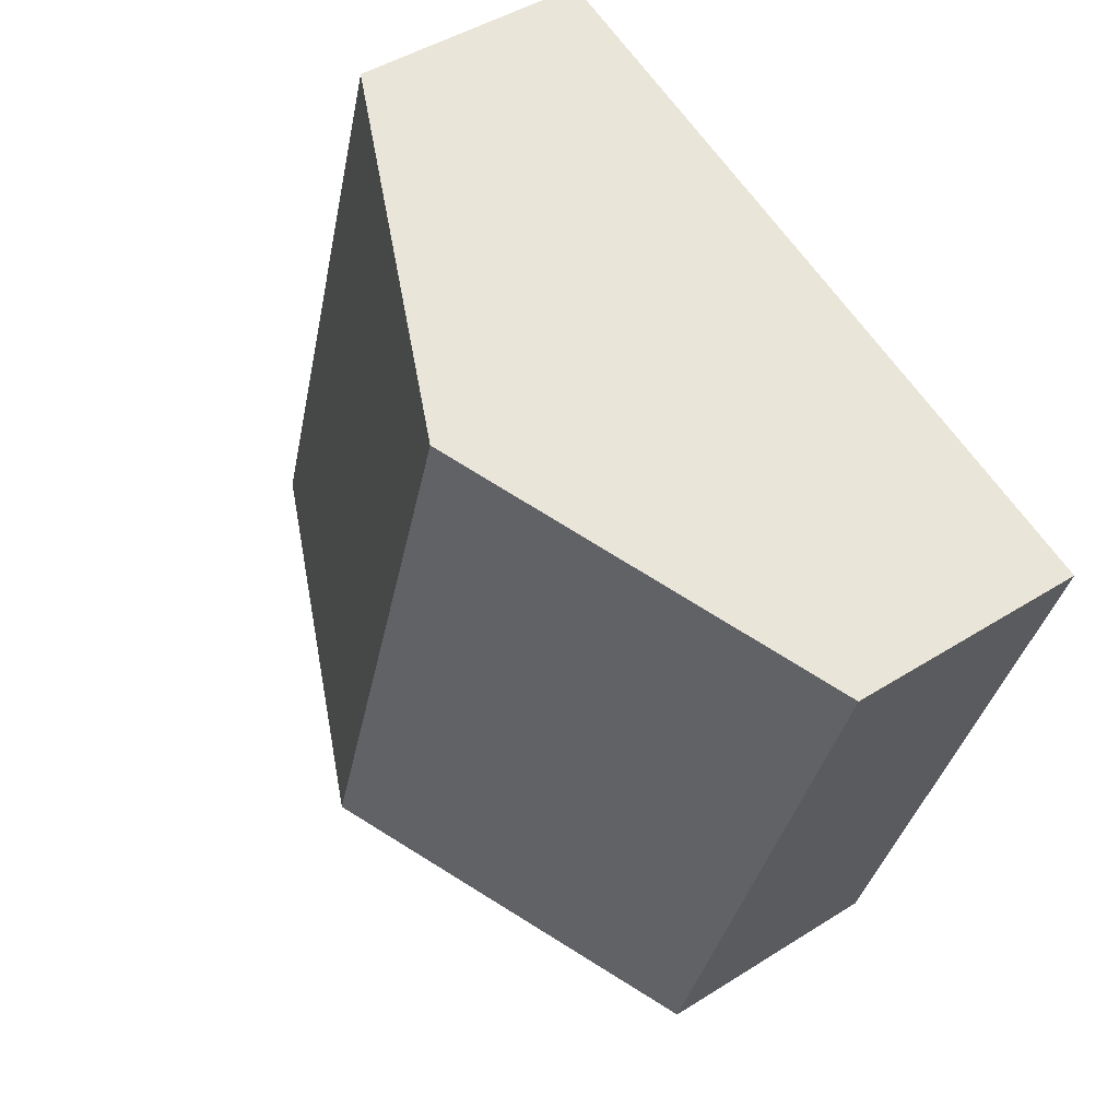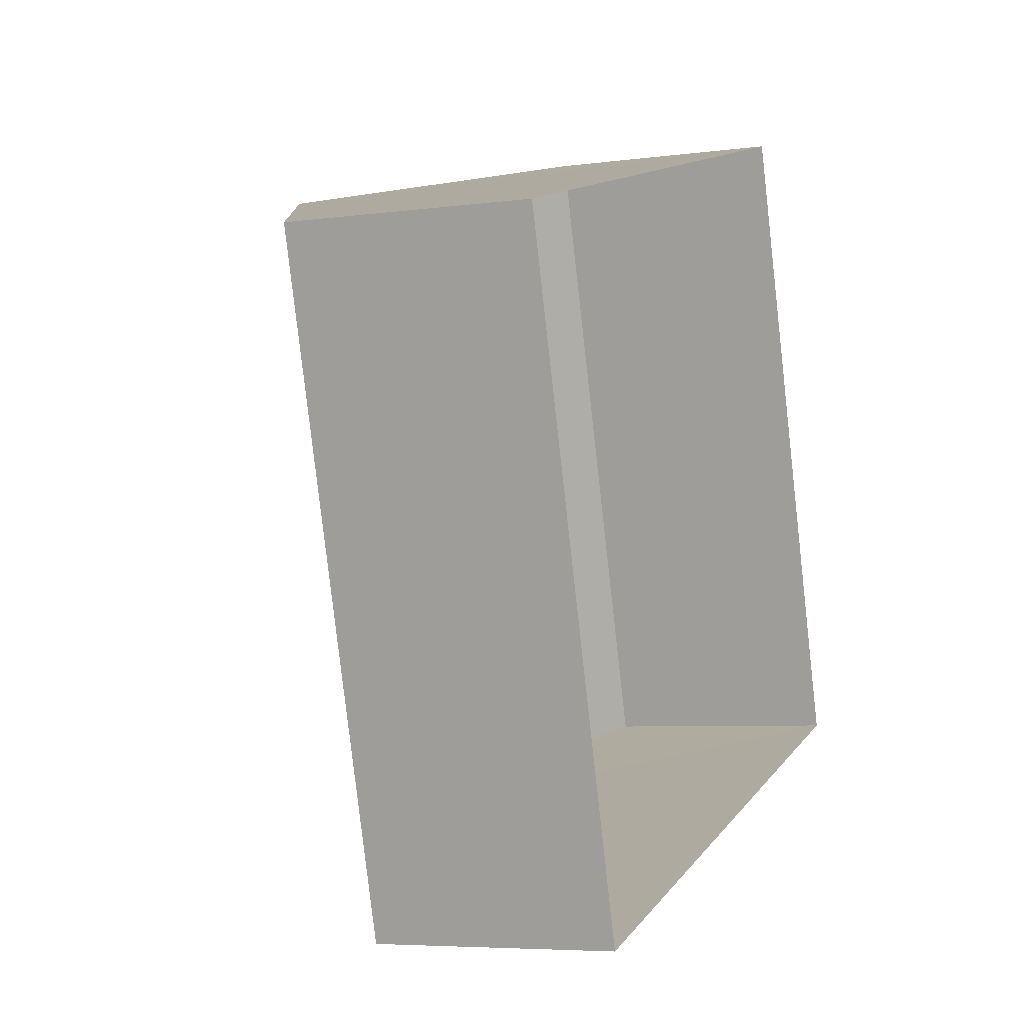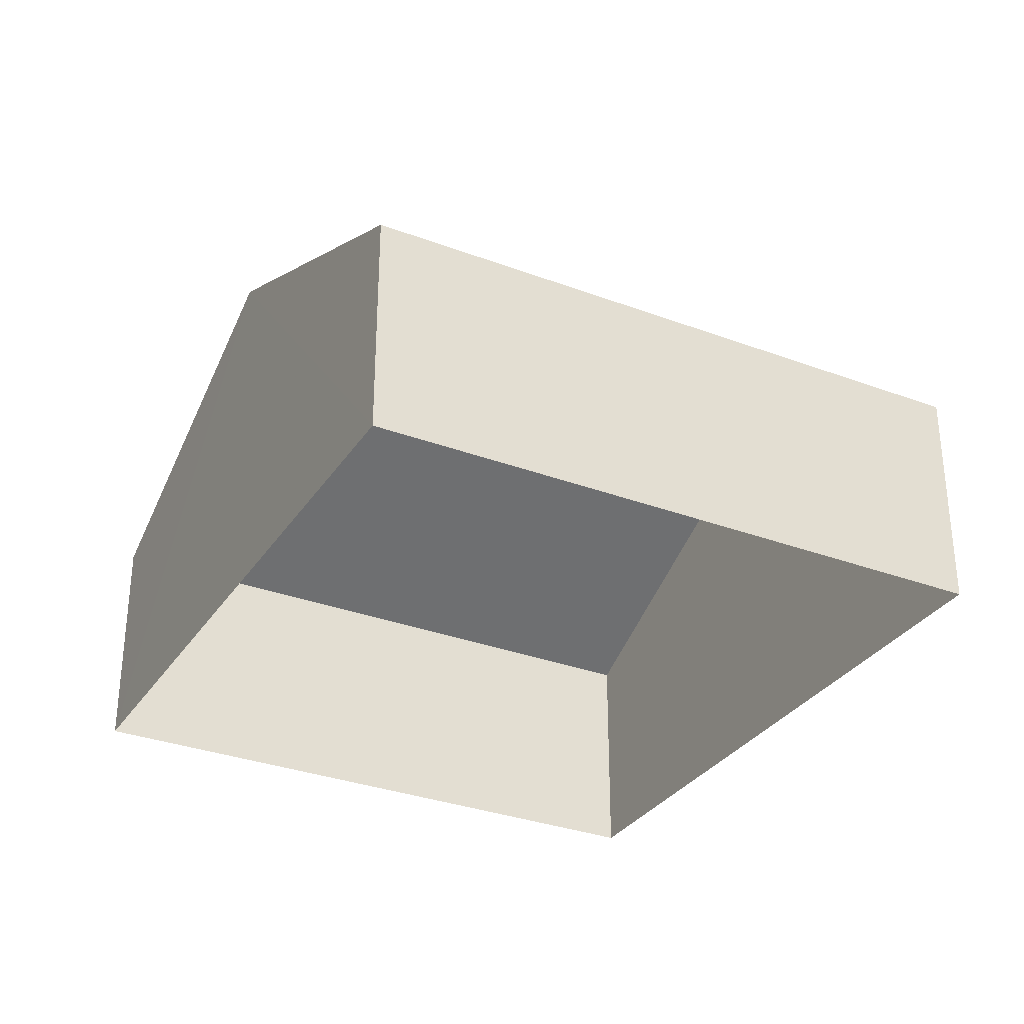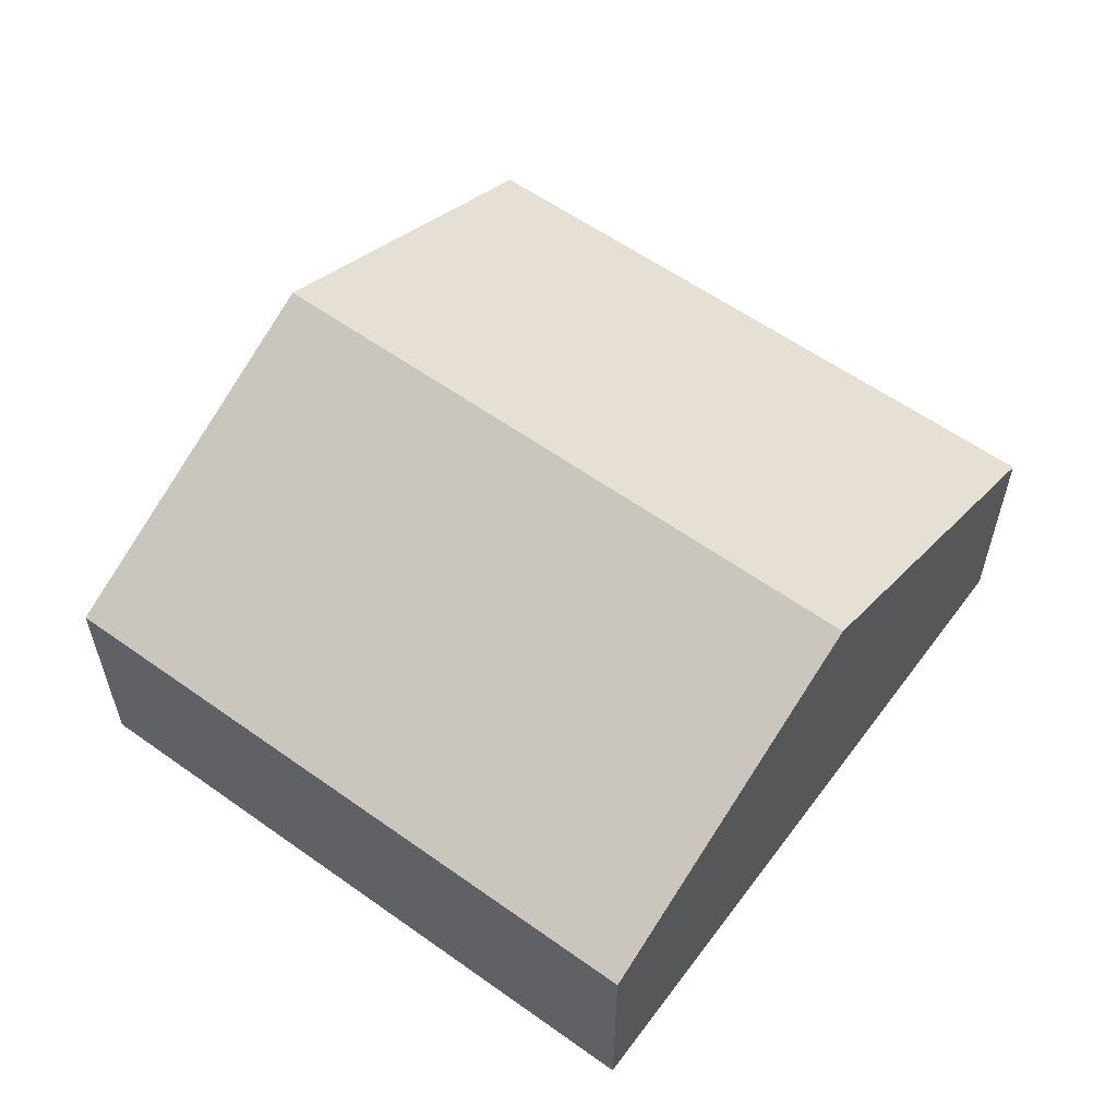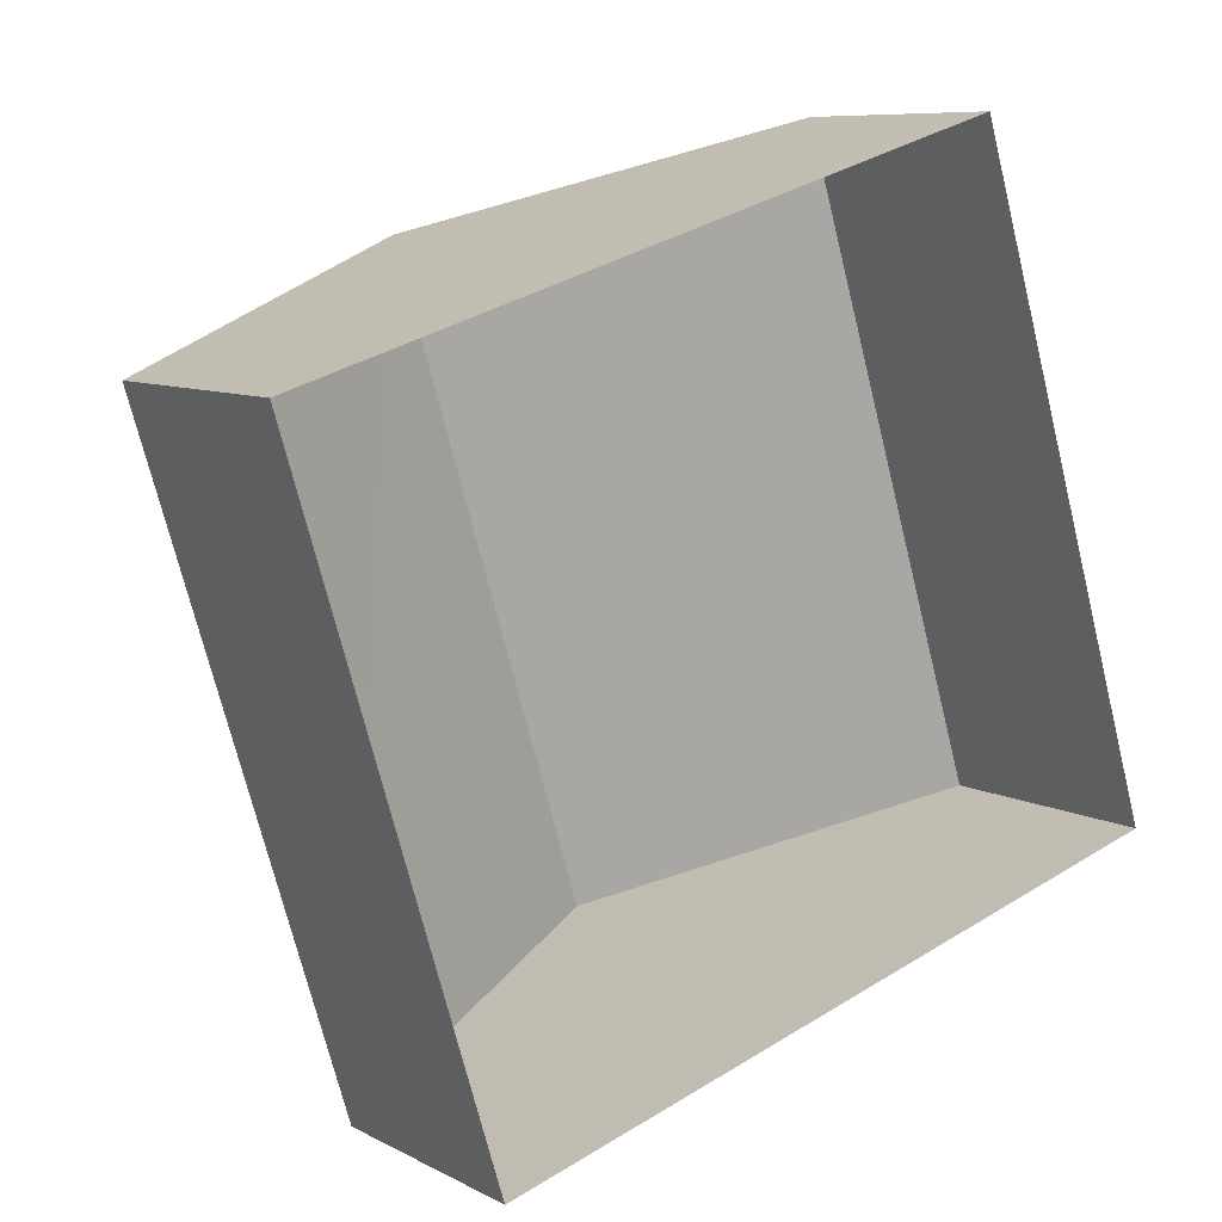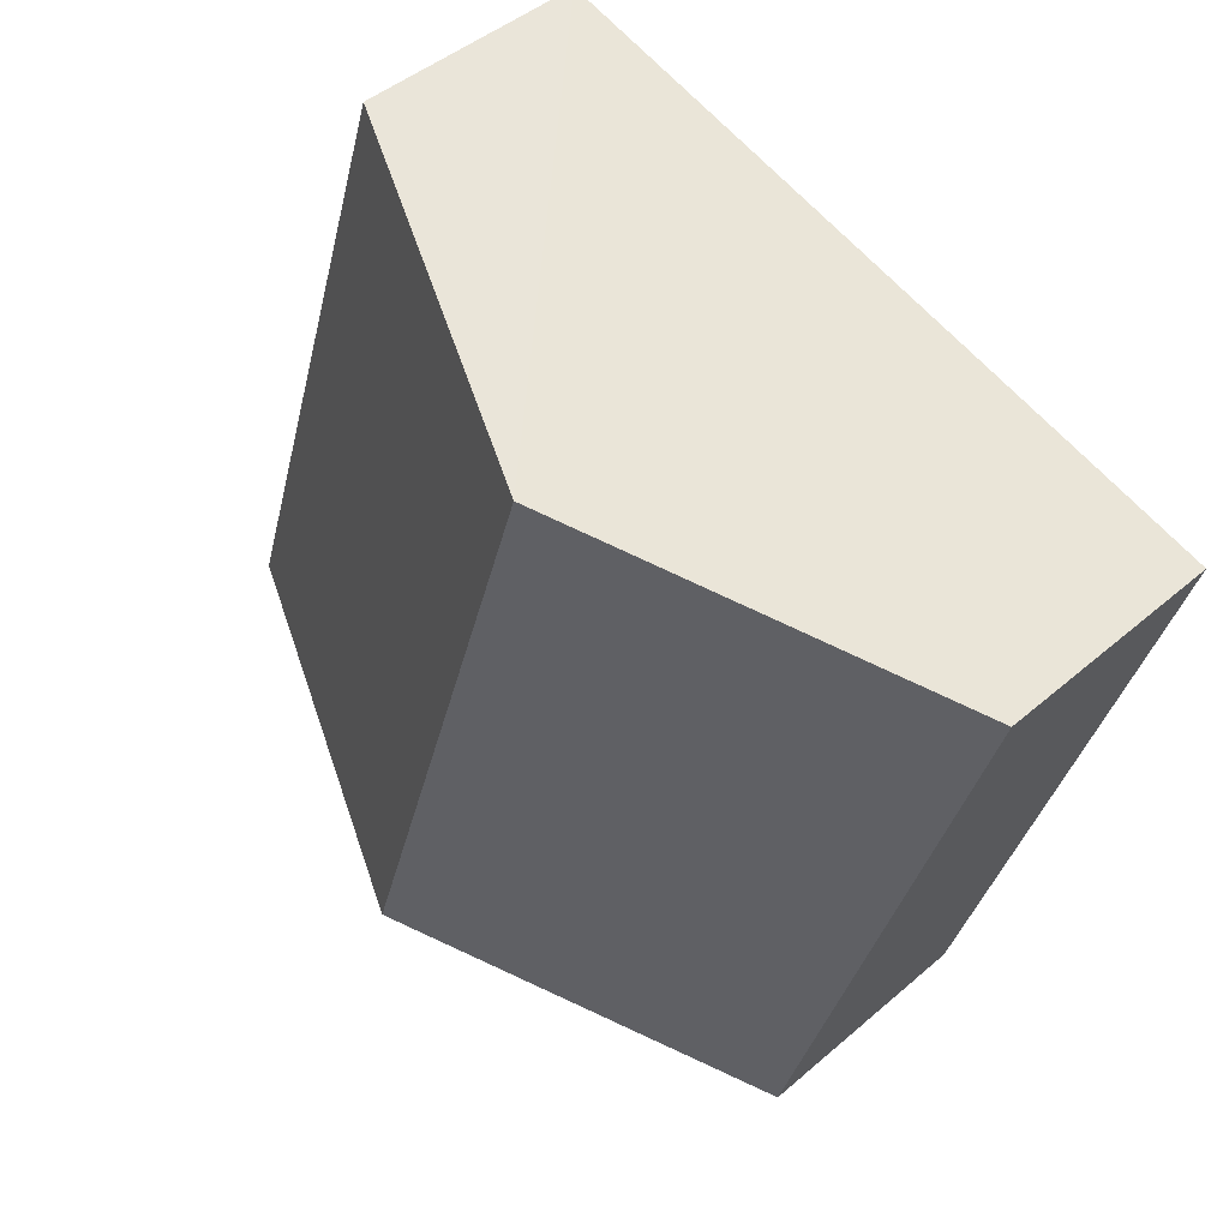
<metadata>
{"format":"obj","ext":"obj","renderer":"f3d","projection":"perspective","resolution":1024,"background":"white","views":[{"elev":44.6,"azim":53.4,"up":"+Y"},{"elev":-6.1,"azim":112.4,"up":"+Y"},{"elev":-31.7,"azim":45.0,"up":"+Z"},{"elev":58.6,"azim":-70.7,"up":"+Z"},{"elev":8.3,"azim":144.5,"up":"+Y"},{"elev":44.4,"azim":44.7,"up":"+Y"}]}
</metadata>
<code>
v -2.251e+05 -1.275e+05 14.03
v -2.251e+05 -1.275e+05 14.03
v -2.251e+05 -1.275e+05 14.03
v -2.251e+05 -1.275e+05 14.03
v -2.251e+05 -1.275e+05 17.07
v -2.251e+05 -1.275e+05 17.07
v -2.251e+05 -1.275e+05 19.22
v -2.251e+05 -1.275e+05 19.22
v -2.251e+05 -1.275e+05 17.07
v -2.251e+05 -1.275e+05 17.07
f 1 2 3
f 4 1 3
f 5 6 7
f 8 5 7
f 9 10 8
f 7 9 8
f 5 3 2
f 6 5 2
f 10 4 8
f 4 3 8
f 3 5 8
f 10 1 4
f 10 9 1
f 6 2 7
f 2 1 7
f 1 9 7

</code>
